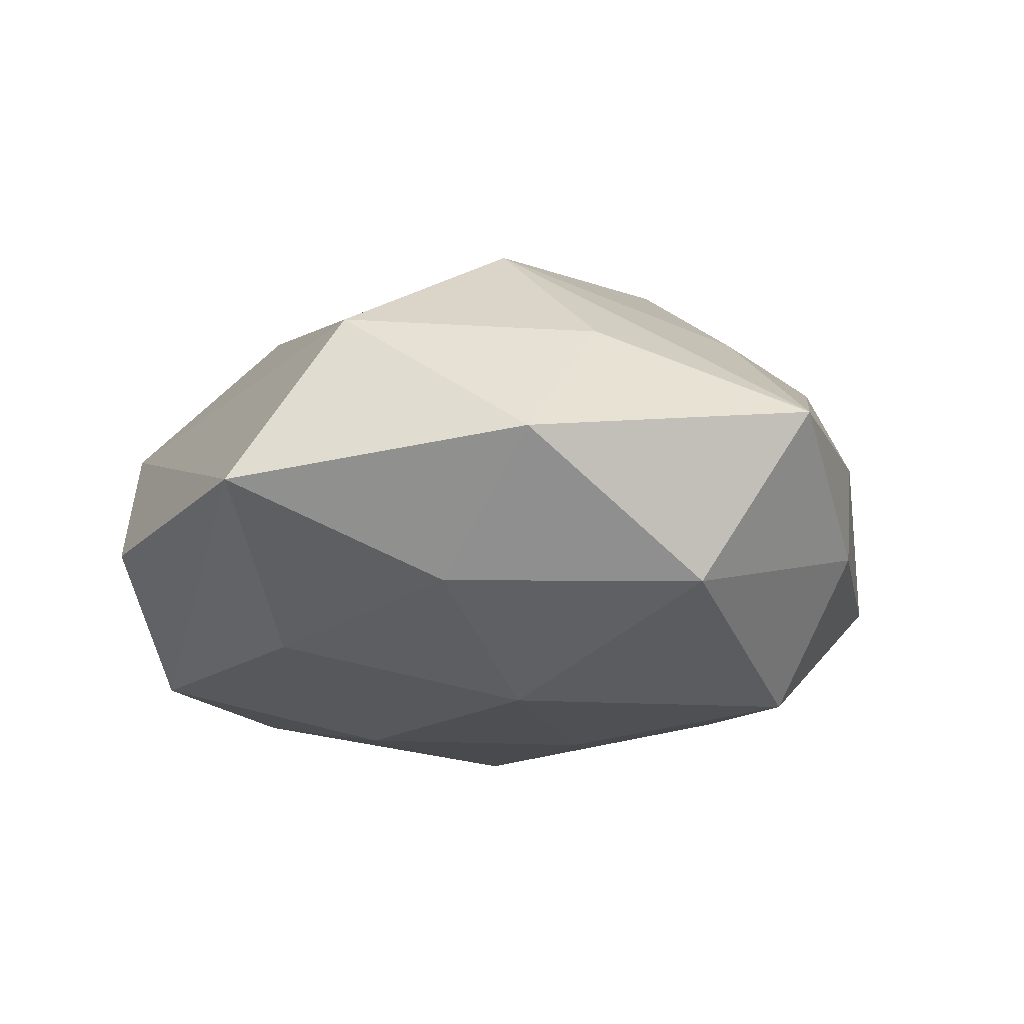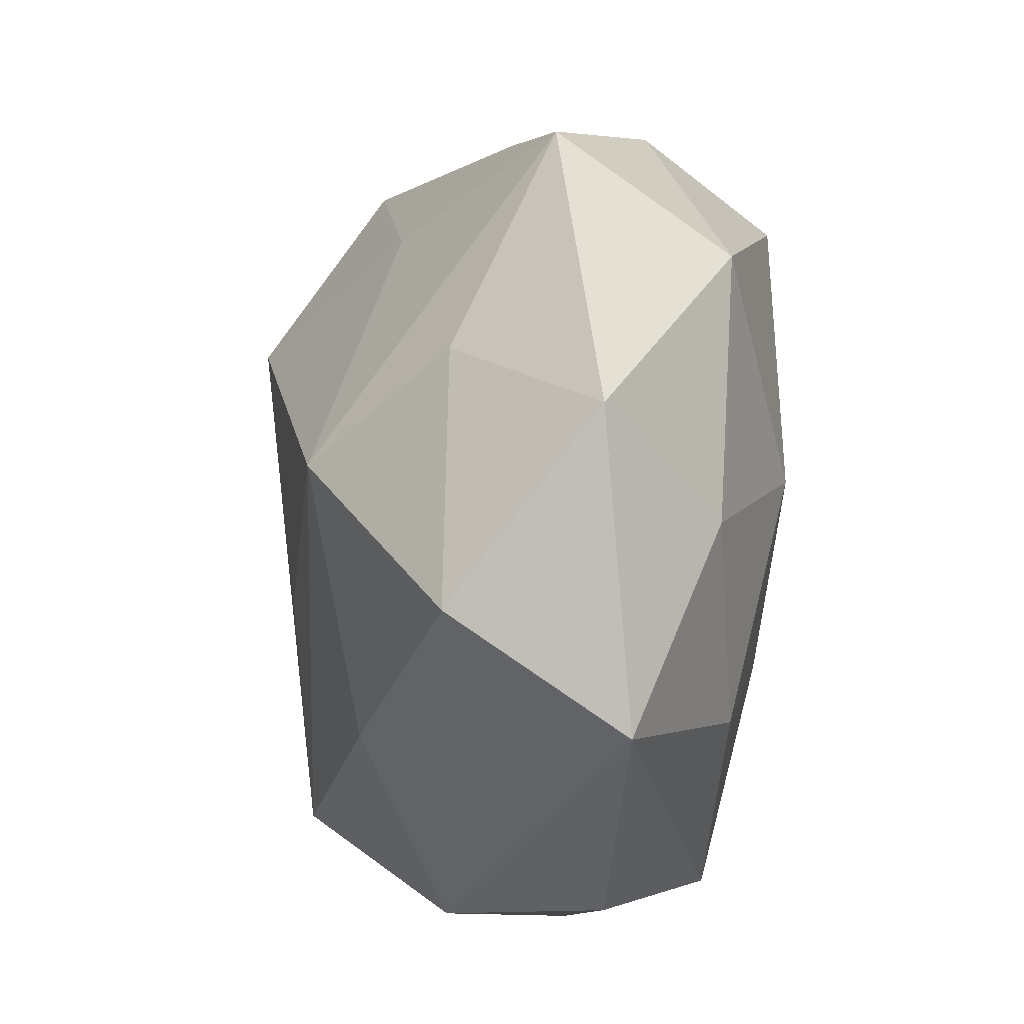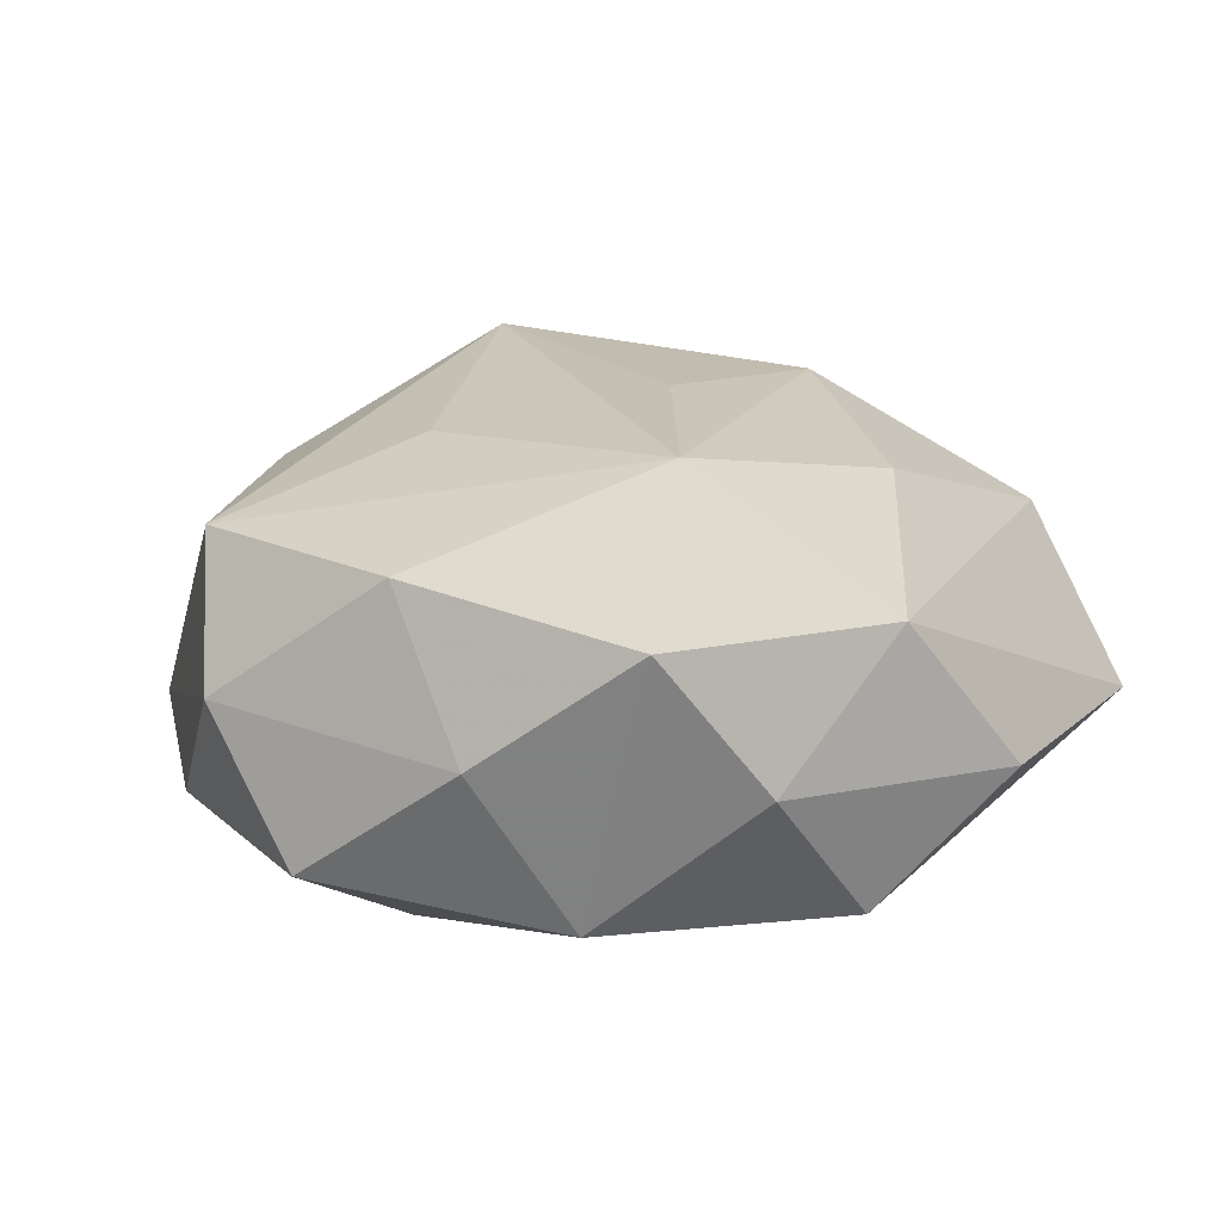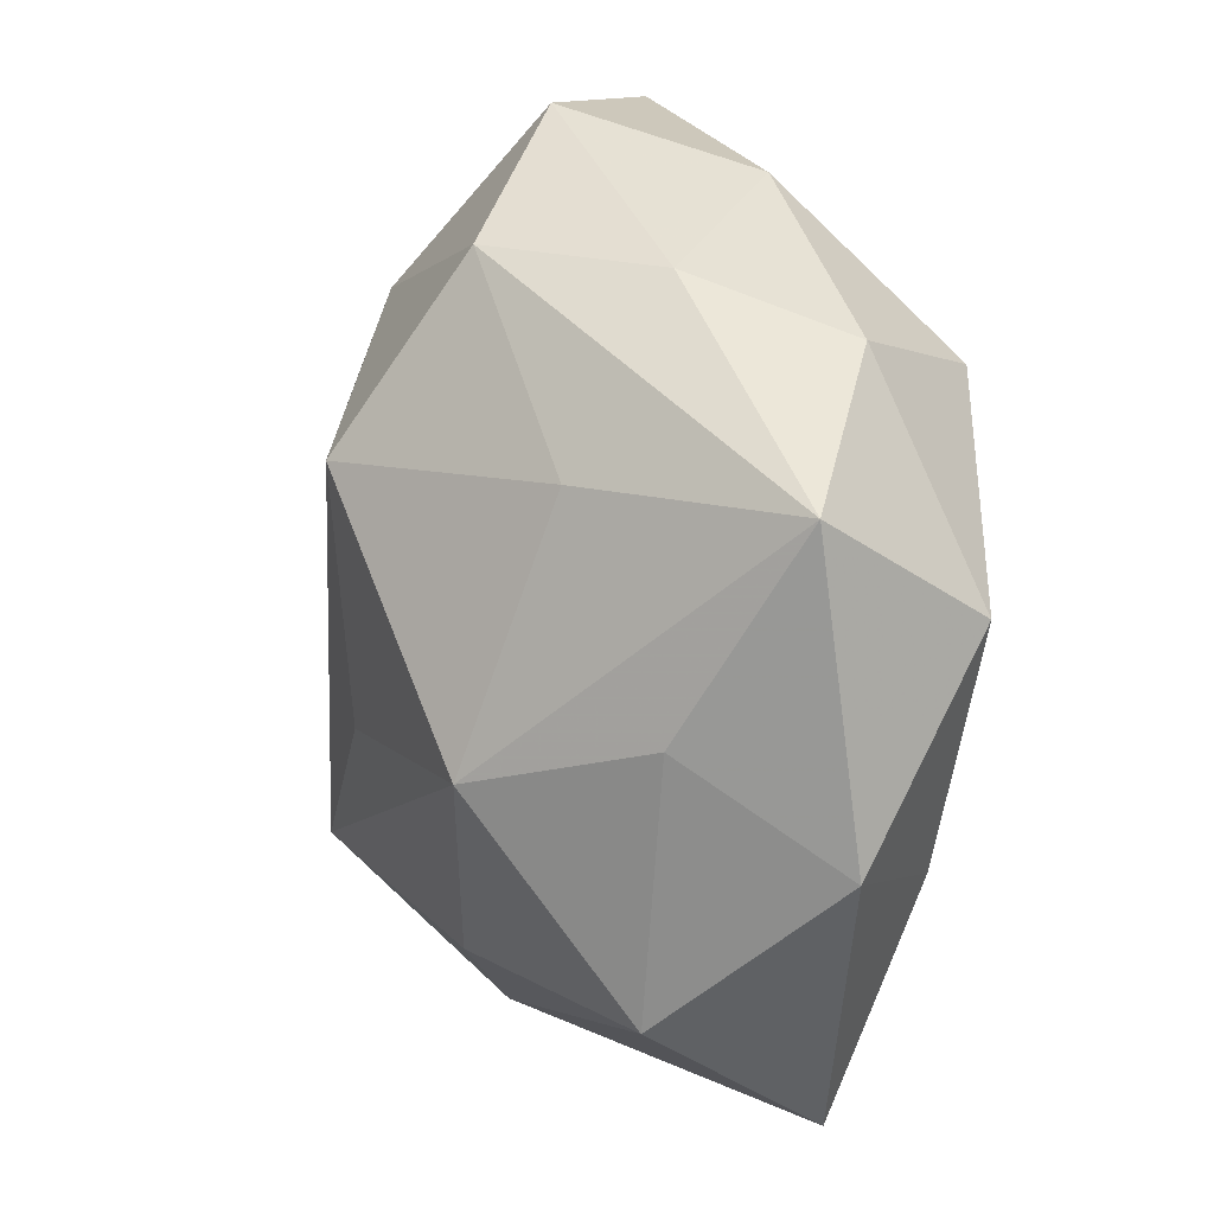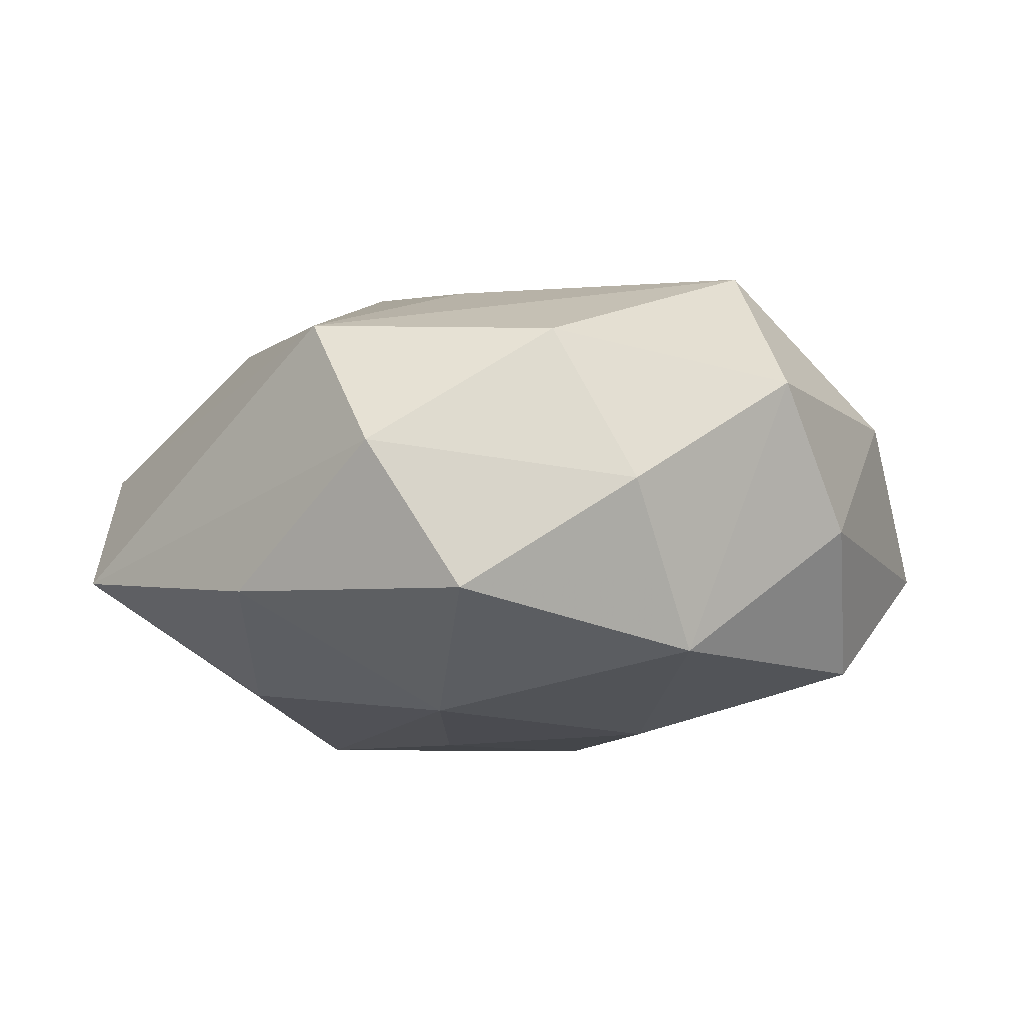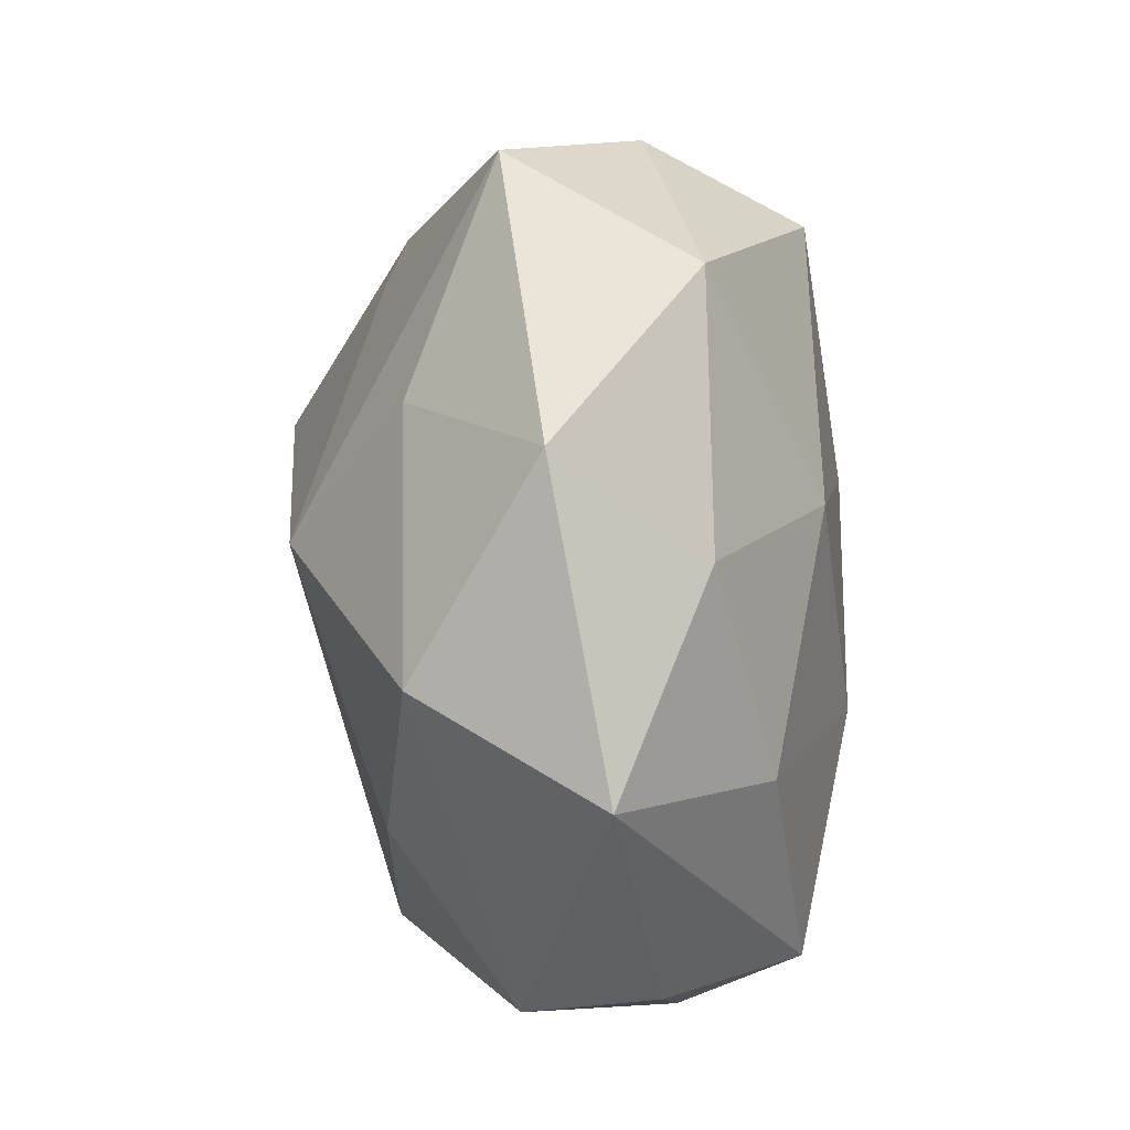
<metadata>
{"format":"obj","ext":"obj","renderer":"f3d","projection":"perspective","resolution":1024,"background":"white","views":[{"elev":-14.6,"azim":72.3,"up":"+Z"},{"elev":-28.4,"azim":83.8,"up":"+Y"},{"elev":10.4,"azim":-51.6,"up":"+Z"},{"elev":13.8,"azim":68.0,"up":"+Y"},{"elev":-12.6,"azim":-84.1,"up":"+Z"},{"elev":-27.7,"azim":96.5,"up":"+Y"}]}
</metadata>
<code>
v -0.007291 0.02745 -0.01914
v -0.02283 -0.03493 -0.005721
v -0.03842 -0.007284 0.01173
v 0.04412 0.01732 0.003045
v 0.02049 0.03308 0.004671
v 0.02982 0.02793 -0.0078
v 0.003421 0.01624 0.0286
v 0.03603 -0.001777 0.01196
v -0.04271 0.01014 3.883e-05
v 0.005525 -0.0274 0.01778
v 0.0307 -0.03745 -0.004827
v 0.03178 -0.02635 0.01202
v -0.02086 0.003874 0.02127
v -0.01523 0.02767 0.0167
v 0.001243 0.007724 -0.02376
v -0.0107 -0.03935 0.007782
v -0.03268 -0.02977 0.007233
v 0.01955 -0.00461 -0.02246
v -0.0217 0.005746 -0.023
v 0.007963 0.03415 0.01707
v 0.02489 0.01726 0.01598
v 0.02202 -0.006979 0.02421
v -0.003961 0.04443 0.005671
v -0.02905 -0.01969 -0.0185
v -0.02251 -0.02484 0.02129
v 0.002216 -0.04297 -0.00625
v -0.03877 -0.01526 -0.003377
v -0.04157 0.001257 -0.01416
v 0.04032 0.007254 -0.01373
v -0.03186 0.02447 -0.01231
v 0.03174 -0.01611 -0.01339
v 0.04419 -0.01159 -0.0009436
v -0.01595 0.04386 -0.008157
v 0.02059 0.0238 -0.02184
v -0.009659 -0.03522 -0.01814
v -0.004142 -0.01349 -0.02346
v 0.01328 -0.02766 -0.01715
v -0.00299 -0.009002 0.02464
v 0.009229 0.03916 -0.008755
v -0.03585 0.01666 0.01353
f 22 4 21
f 11 35 37
f 26 35 11
f 34 29 18
f 19 1 34
f 6 29 34
f 4 29 6
f 13 40 25
f 30 19 28
f 1 19 30
f 35 26 2
f 25 40 3
f 3 17 25
f 25 17 16
f 16 2 26
f 17 2 16
f 16 26 11
f 11 12 16
f 10 22 25
f 10 12 22
f 25 16 10
f 10 16 12
f 32 12 11
f 32 29 4
f 4 22 8
f 22 12 8
f 8 32 4
f 12 32 8
f 31 18 29
f 31 32 11
f 29 32 31
f 11 37 31
f 37 18 31
f 28 19 24
f 35 2 24
f 24 2 17
f 36 37 35
f 36 18 37
f 35 24 36
f 36 24 19
f 25 22 38
f 21 4 20
f 9 3 40
f 9 30 28
f 28 24 27
f 27 24 17
f 17 3 27
f 27 9 28
f 3 9 27
f 34 18 15
f 18 36 15
f 15 19 34
f 15 36 19
f 40 13 7
f 7 13 25
f 25 38 7
f 7 38 22
f 7 22 21
f 21 20 7
f 33 9 40
f 30 9 33
f 1 30 33
f 34 1 33
f 40 7 14
f 14 7 20
f 39 6 34
f 34 33 39
f 23 14 20
f 23 39 33
f 23 33 40
f 40 14 23
f 6 39 5
f 39 23 5
f 4 6 5
f 5 20 4
f 5 23 20

</code>
